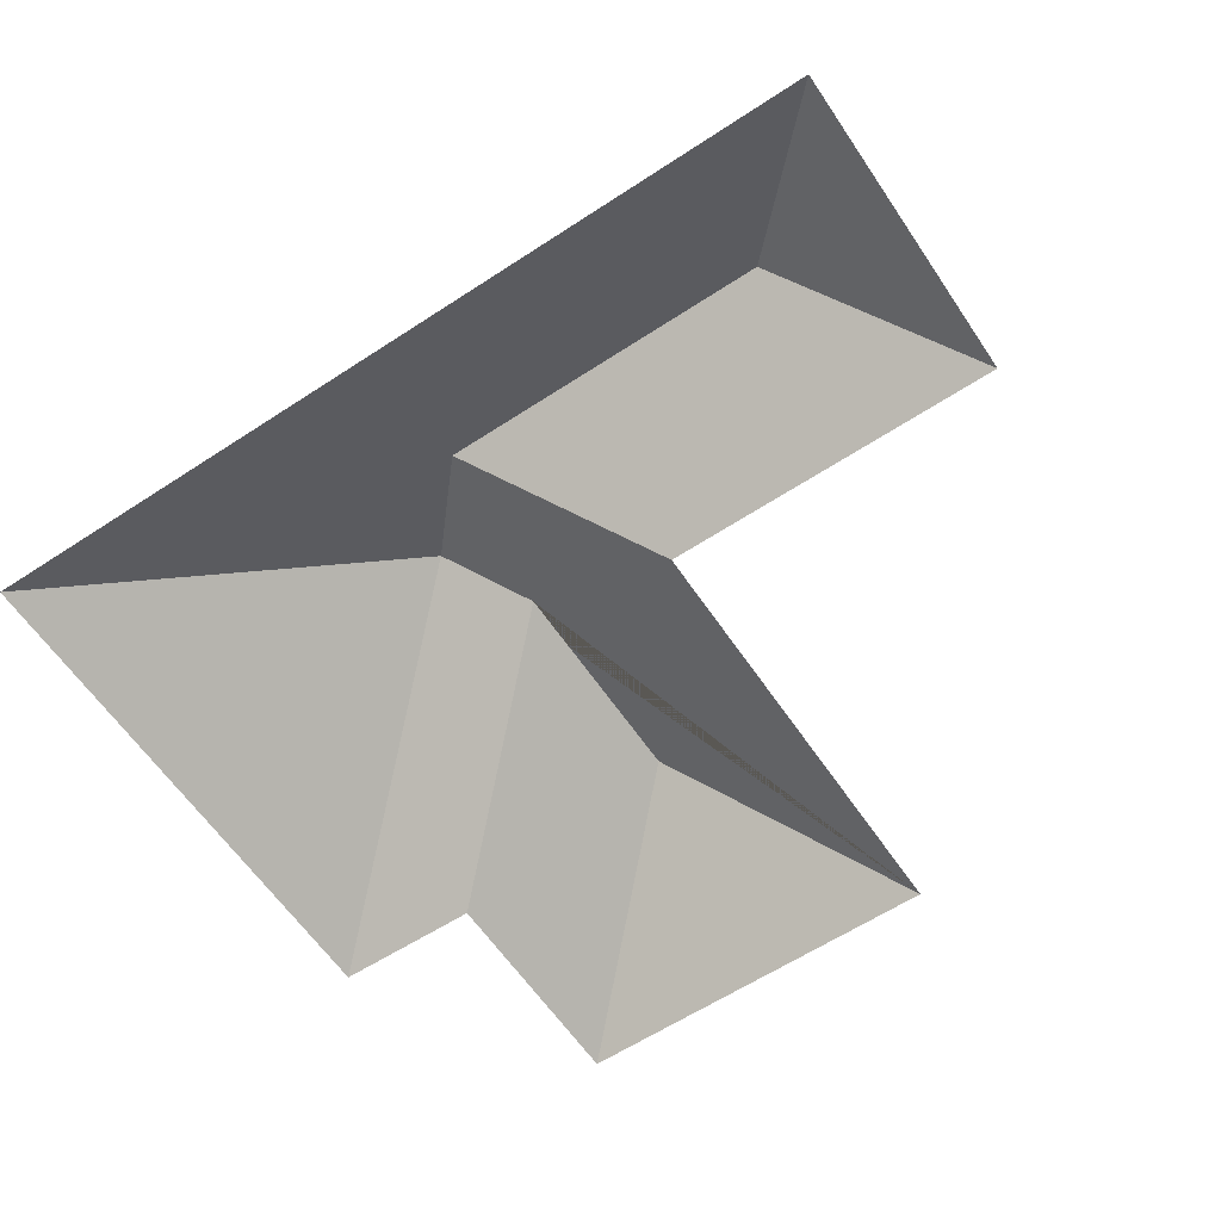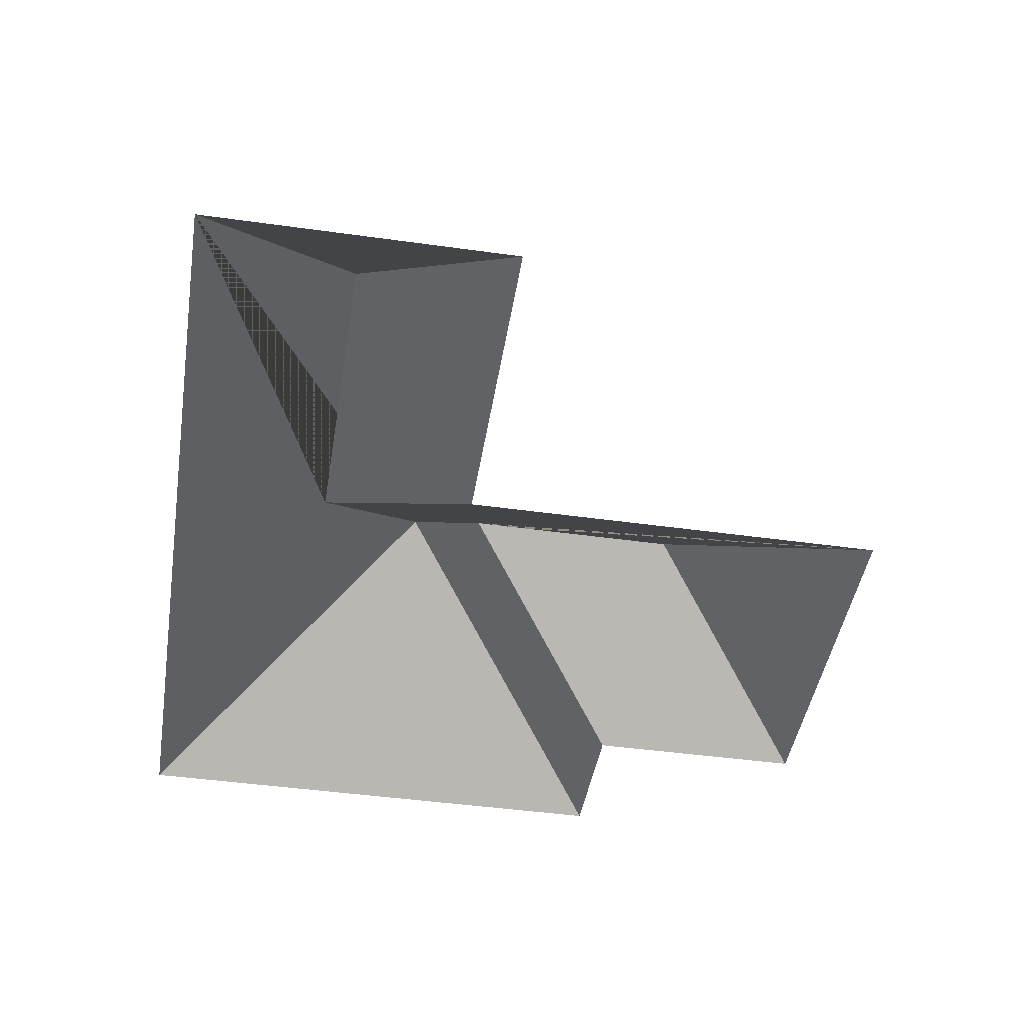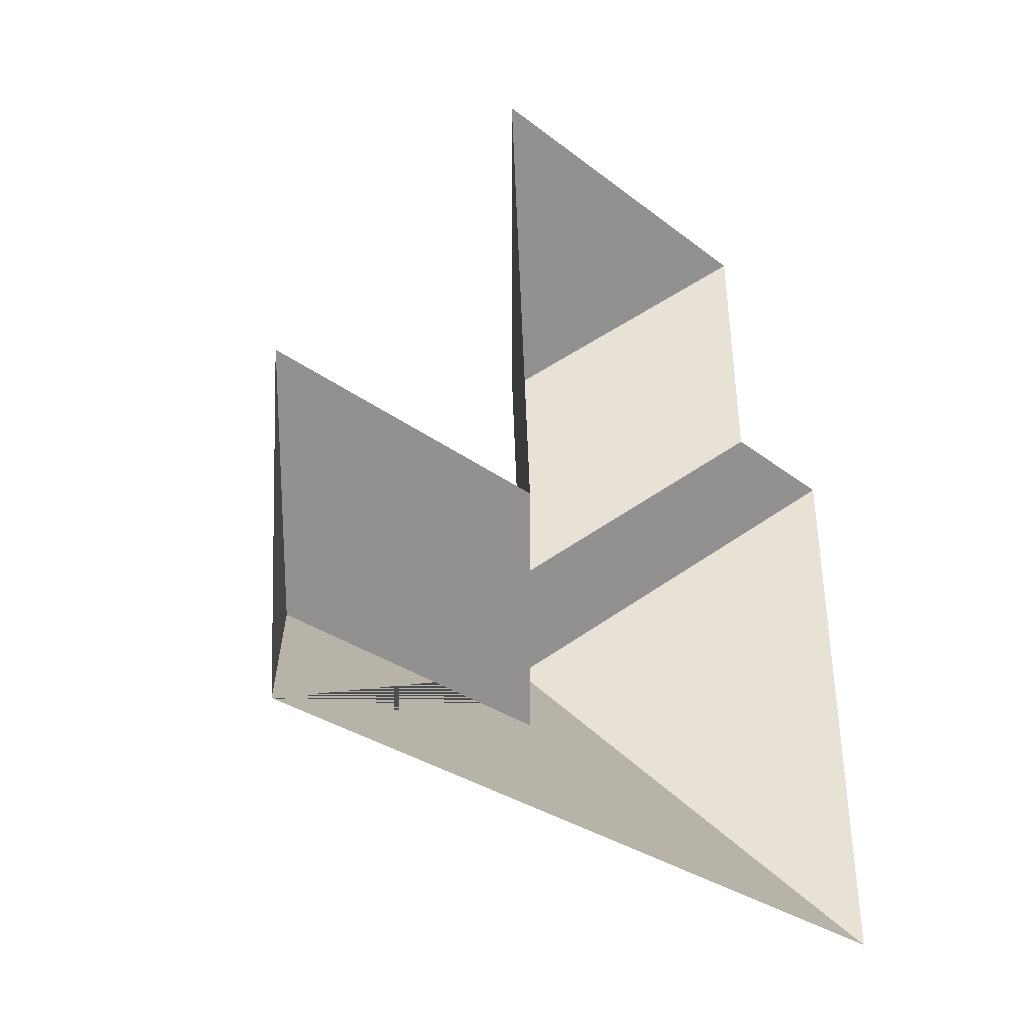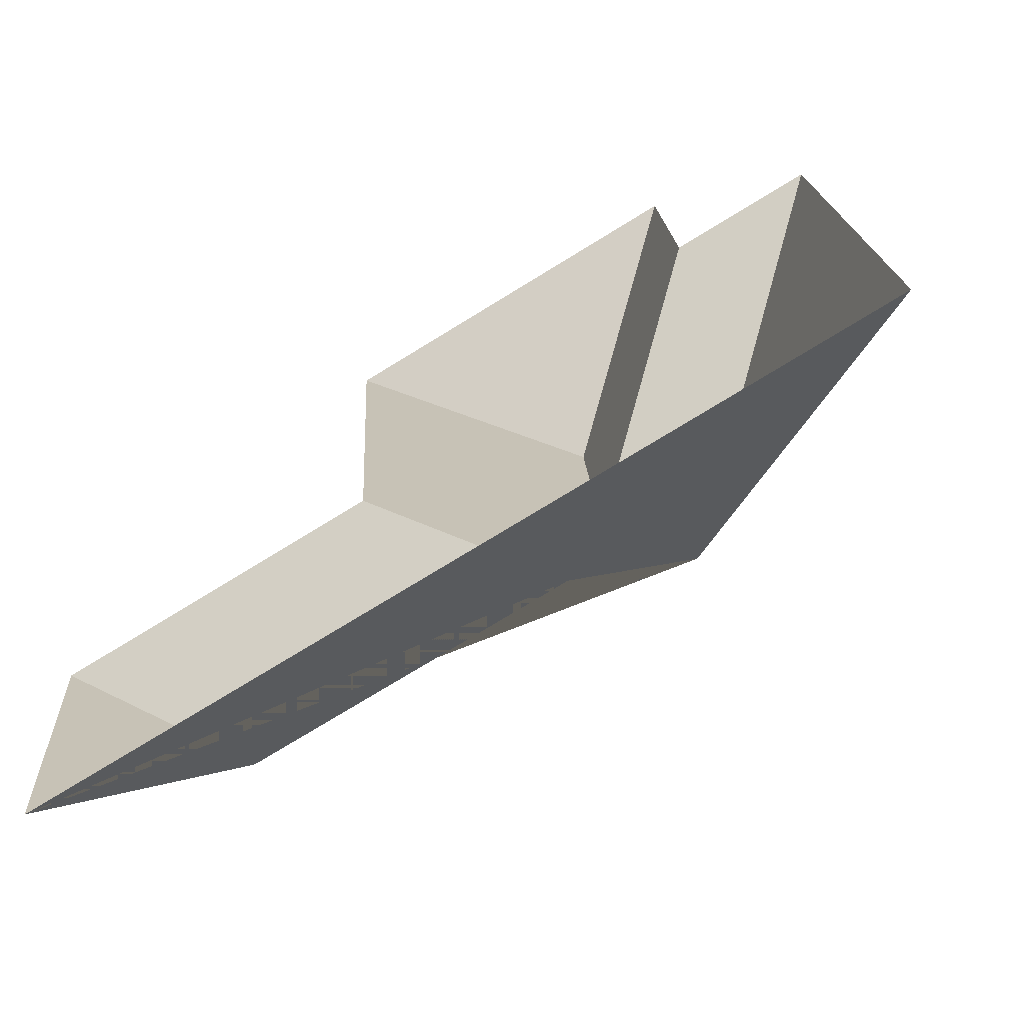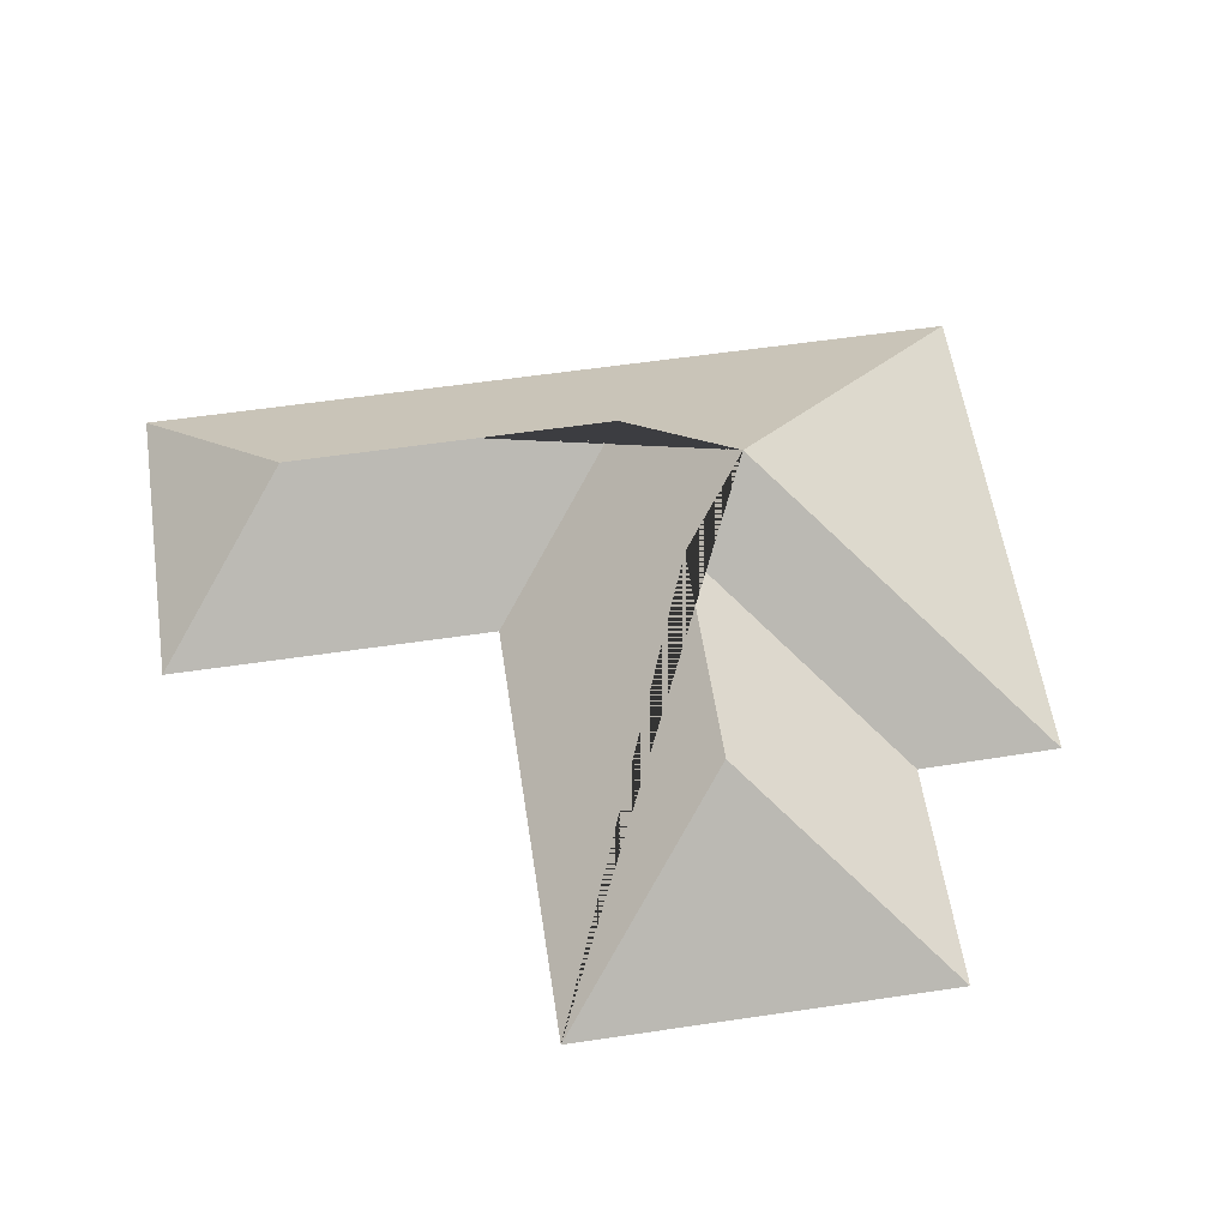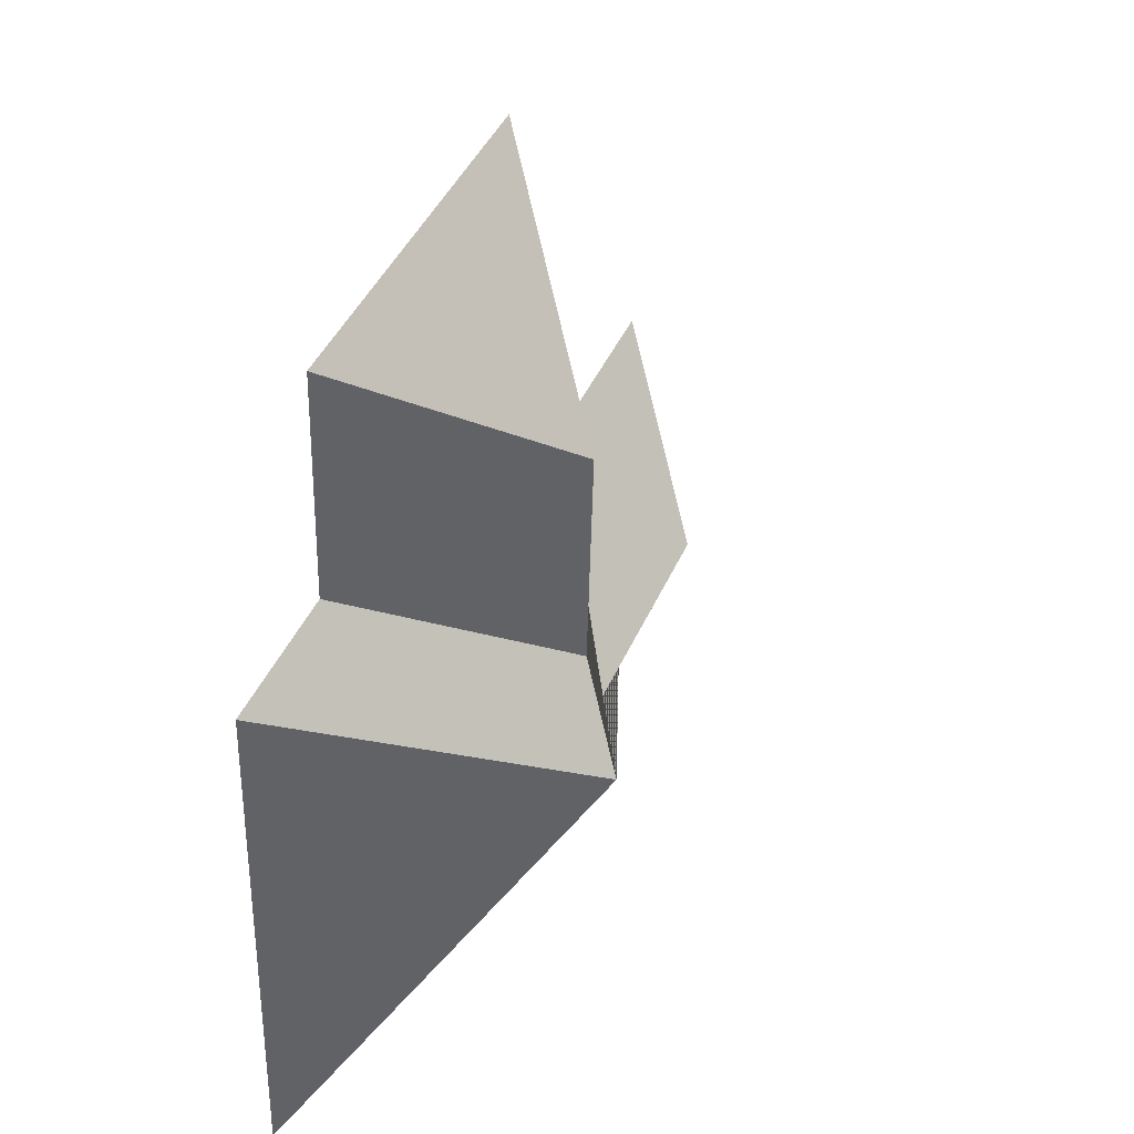
<metadata>
{"format":"obj","ext":"obj","renderer":"f3d","projection":"perspective","resolution":1024,"background":"white","views":[{"elev":-60.9,"azim":-149.6,"up":"+Y"},{"elev":-45.2,"azim":-102.6,"up":"+Y"},{"elev":-30.8,"azim":-51.1,"up":"+Z"},{"elev":-70.0,"azim":31.2,"up":"+Z"},{"elev":58.4,"azim":-12.1,"up":"+Y"},{"elev":45.3,"azim":112.0,"up":"+Z"}]}
</metadata>
<code>
o CG10_500_048066_0039_roof
v 118.1 75 -20.53
v 245.1 75 -12.91
v 181.7 126.1 -79.45
v 249.7 75 -88.93
v 297.8 75 -86.6
v 186.2 126.1 -154.3
v 127 75 -168.8
v 14.67 75 -175.5
v 209.7 145 -176.1
v 65.29 115.8 -223.2
v 177.8 115.8 -216.4
v 20.91 75 -279.6
v 308.4 75 -262.4
v 118.1 0 -20.53
v 245.1 0 -12.91
v 249.7 0 -88.93
v 297.8 0 -86.6
v 308.4 0 -262.4
v 20.91 0 -279.6
v 14.67 0 -175.5
v 127 0 -168.8
f 1 3 2
f 1 7 11 9 6 3
f 8 7 11 10
f 12 10 8
f 12 13 9 11 10
f 13 5 9
f 4 6 9 5
f 2 4 6 3

</code>
